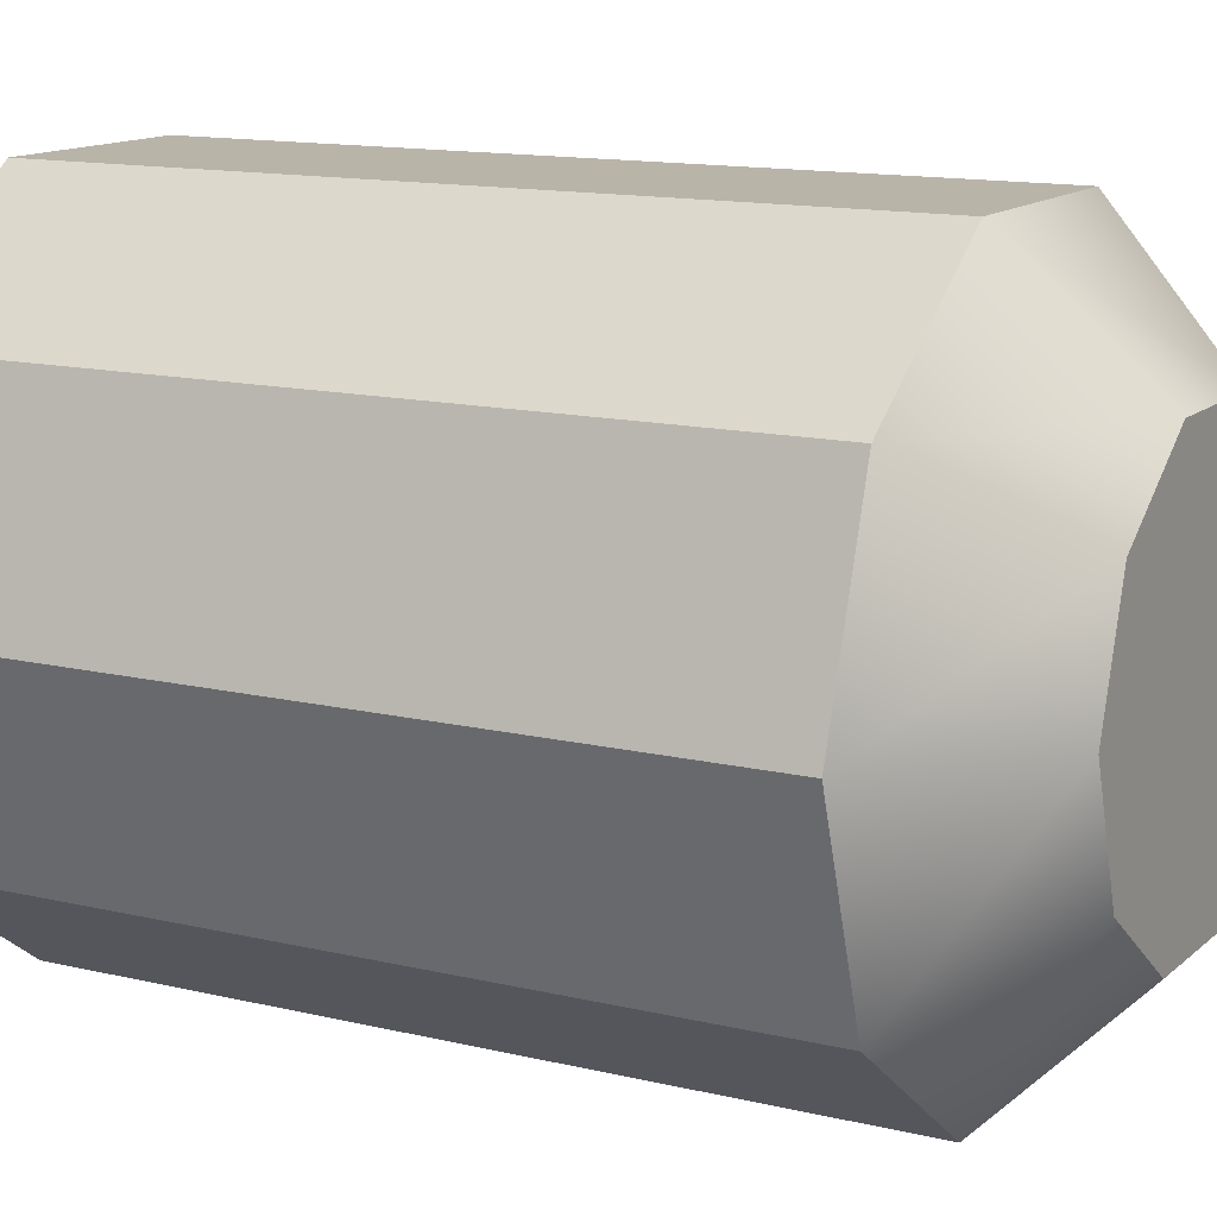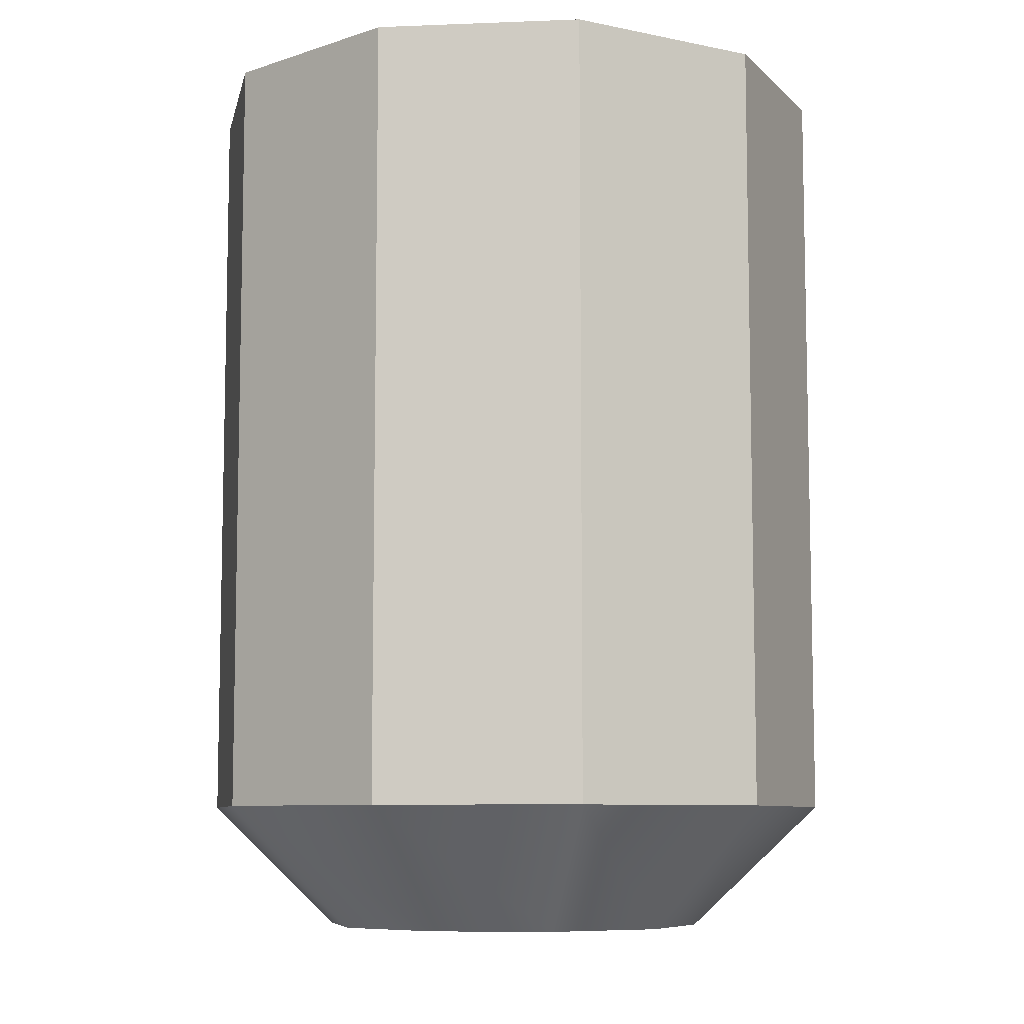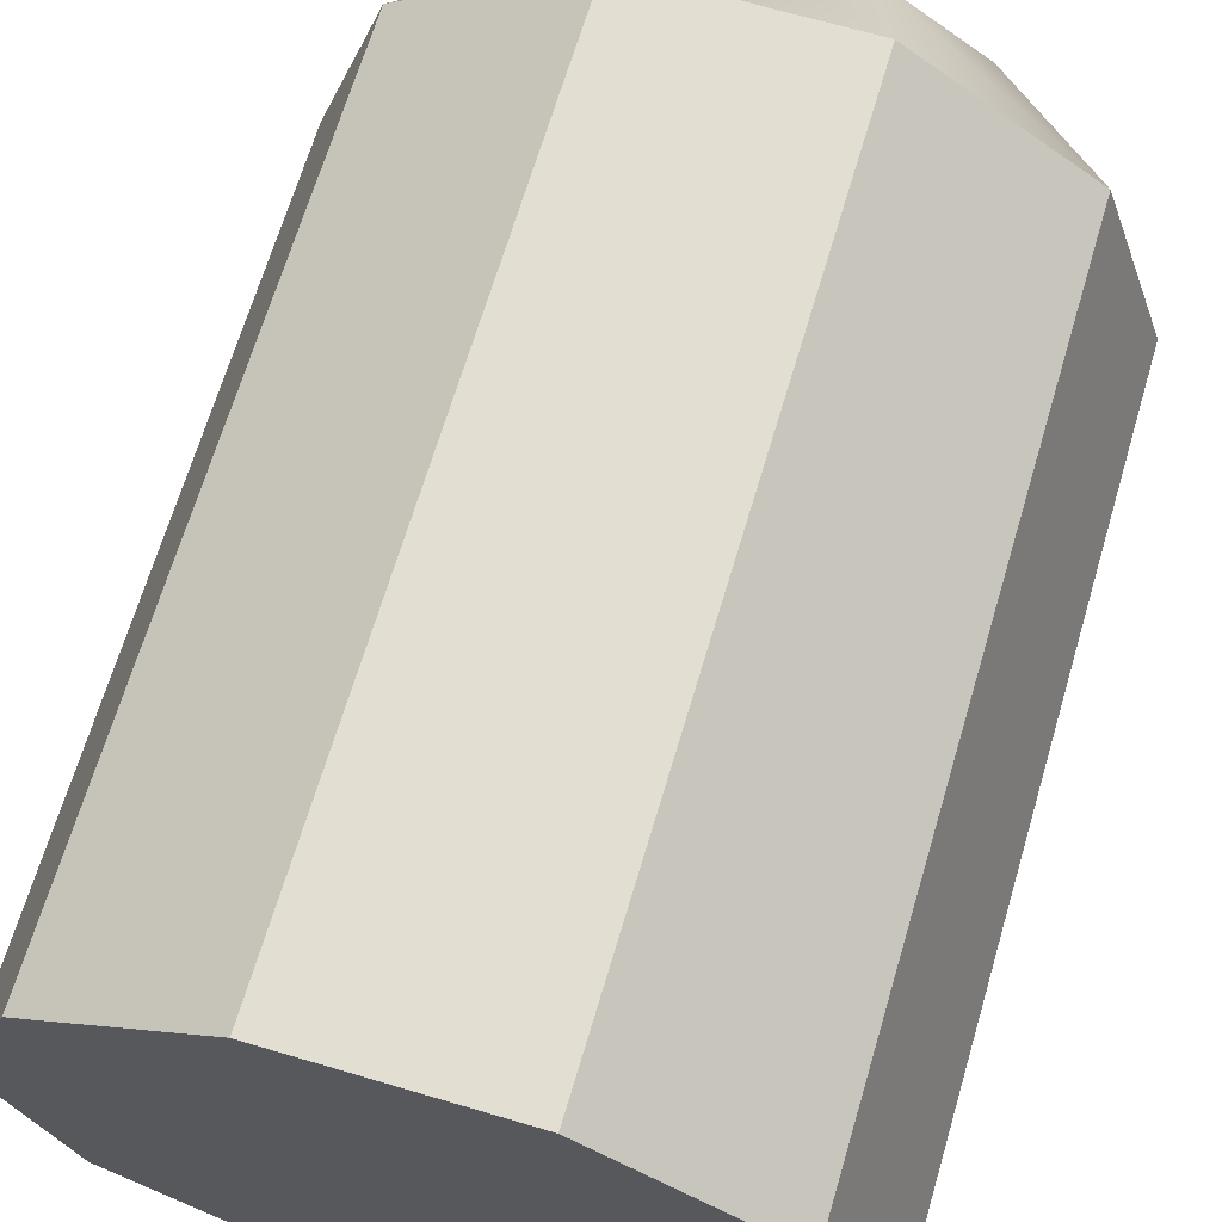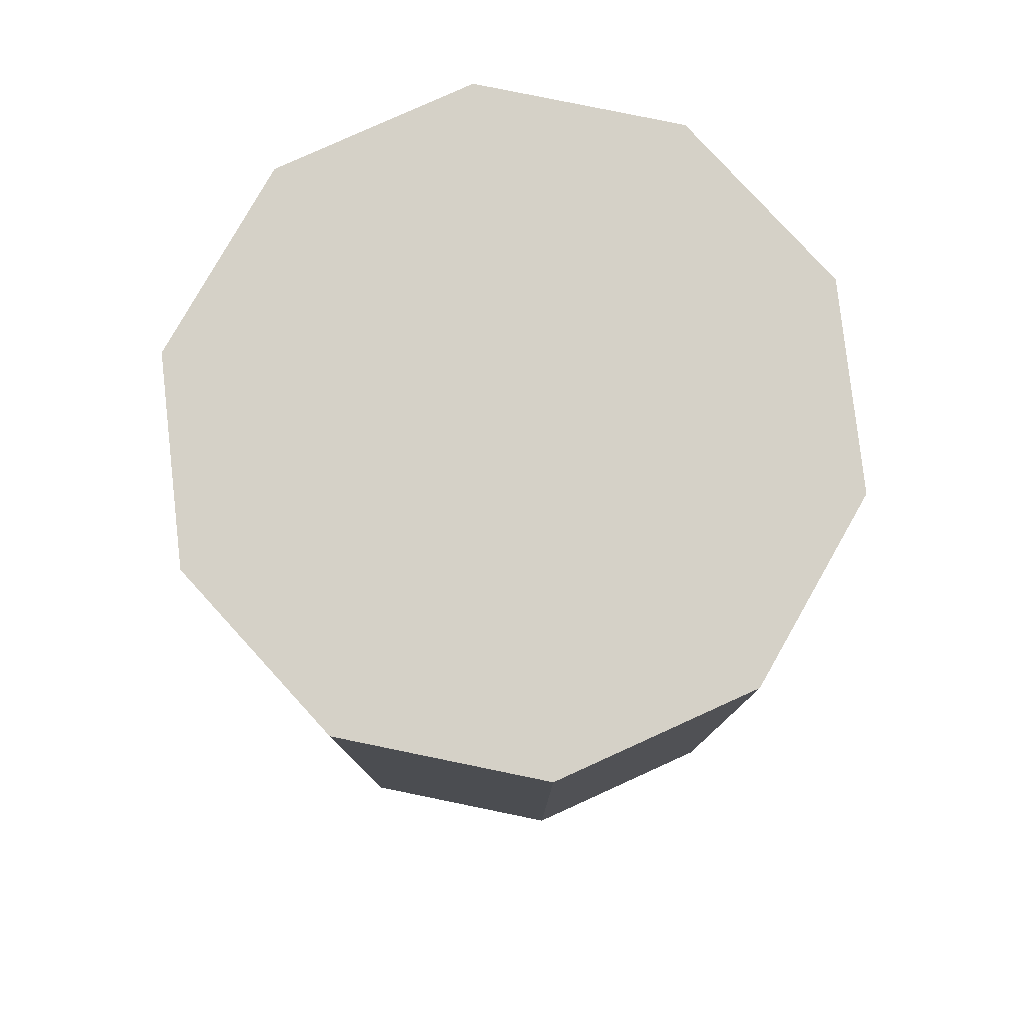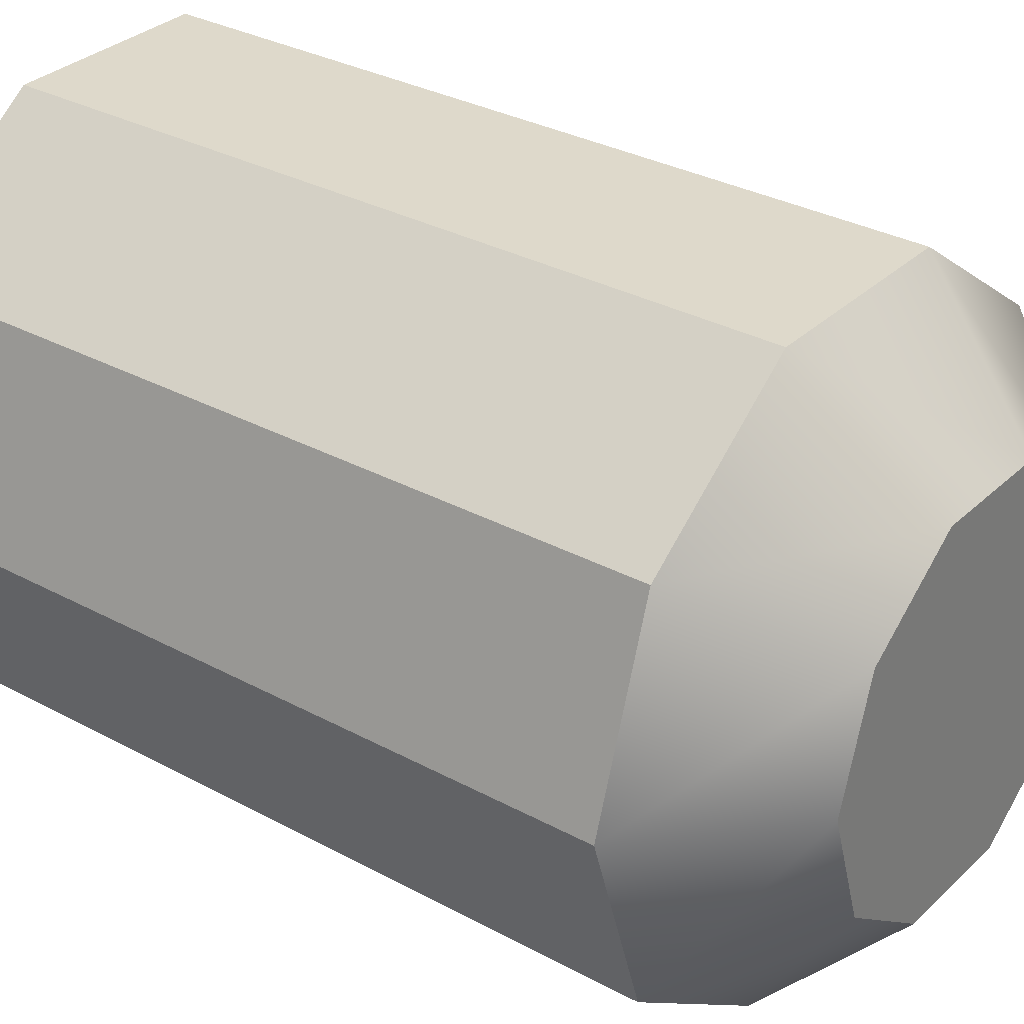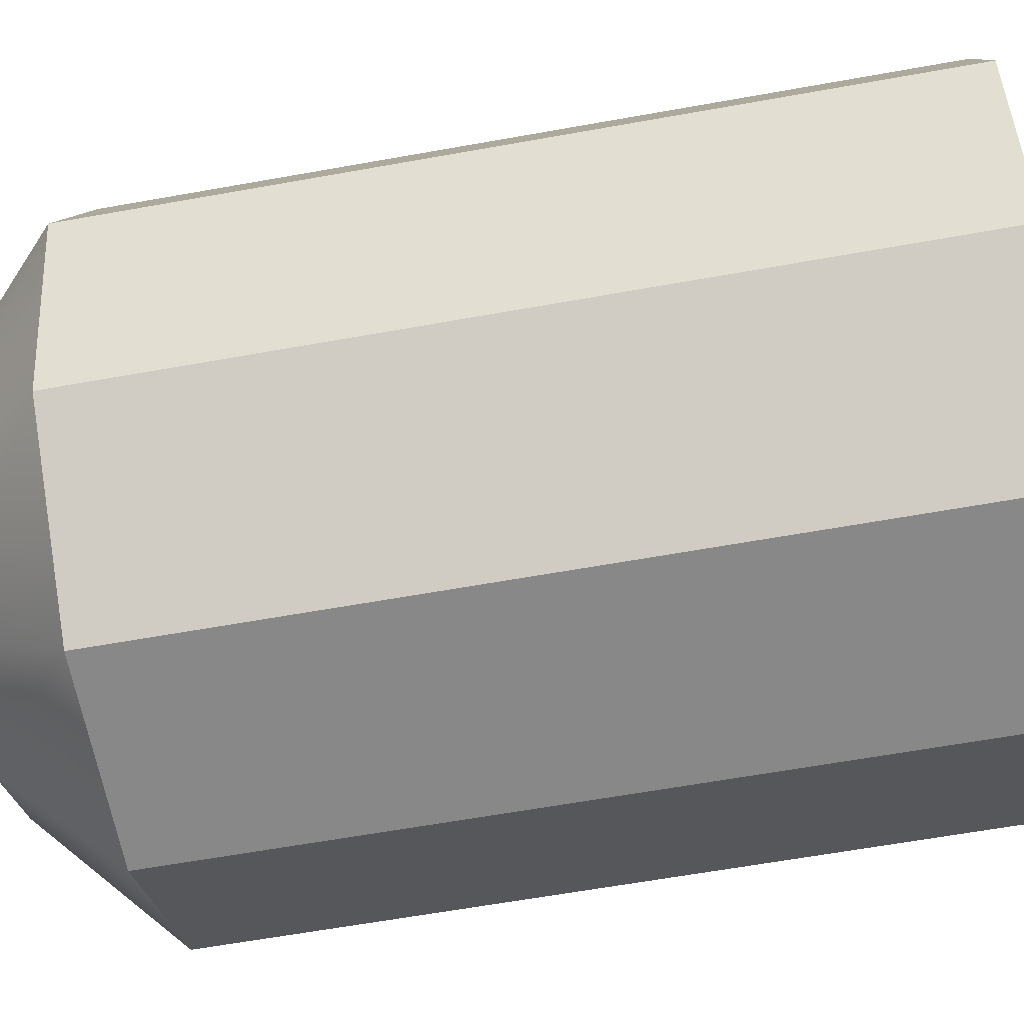
<metadata>
{"format":"obj","ext":"obj","renderer":"f3d","projection":"perspective","resolution":1024,"background":"white","views":[{"elev":13.2,"azim":-61.2,"up":"+Z"},{"elev":-8.1,"azim":78.2,"up":"+Y"},{"elev":67.4,"azim":-163.5,"up":"+Z"},{"elev":79.6,"azim":155.6,"up":"+Y"},{"elev":31.8,"azim":-52.6,"up":"+Z"},{"elev":-62.9,"azim":100.3,"up":"+Z"}]}
</metadata>
<code>
g default
v 0.2957 3.159 -0.2148
v 0.1129 3.159 -0.3476
v -0.1129 3.159 -0.3476
v -0.2957 3.159 -0.2148
v -0.3655 3.159 0
v -0.2957 3.159 0.2148
v -0.1129 3.159 0.3476
v 0.1129 3.159 0.3476
v 0.2957 3.159 0.2148
v 0.3655 3.159 0
v 0 2.155 0
v 0 3.159 0
v 0.2957 2.294 -0.2148
v 0.1774 2.155 -0.1289
v 0.1129 2.294 -0.3476
v 0.06776 2.155 -0.2086
v -0.1129 2.294 -0.3476
v -0.06776 2.155 -0.2086
v -0.2957 2.294 -0.2148
v -0.1774 2.155 -0.1289
v -0.3655 2.294 0
v -0.2193 2.155 0
v -0.2957 2.294 0.2148
v -0.1774 2.155 0.1289
v -0.1129 2.294 0.3476
v -0.06776 2.155 0.2086
v 0.1129 2.294 0.3476
v 0.06776 2.155 0.2086
v 0.2957 2.294 0.2148
v 0.1774 2.155 0.1289
v 0.3655 2.294 0
v 0.2193 2.155 0
g deca_body
f 1 2 12
f 2 3 12
f 3 4 12
f 4 5 12
f 5 6 12
f 6 7 12
f 7 8 12
f 8 9 12
f 9 10 12
f 10 1 12
f 13 14 16 15
f 14 13 31 32
f 15 16 18 17
f 17 18 20 19
f 19 20 22 21
f 21 22 24 23
f 23 24 26 25
f 25 26 28 27
f 27 28 30 29
f 29 30 32 31
f 13 15 2 1
f 15 17 3 2
f 17 19 4 3
f 19 21 5 4
f 21 23 6 5
f 23 25 7 6
f 25 27 8 7
f 27 29 9 8
f 29 31 10 9
f 31 13 1 10
f 16 14 11
f 18 16 11
f 20 18 11
f 22 20 11
f 24 22 11
f 26 24 11
f 28 26 11
f 30 28 11
f 32 30 11
f 14 32 11

</code>
